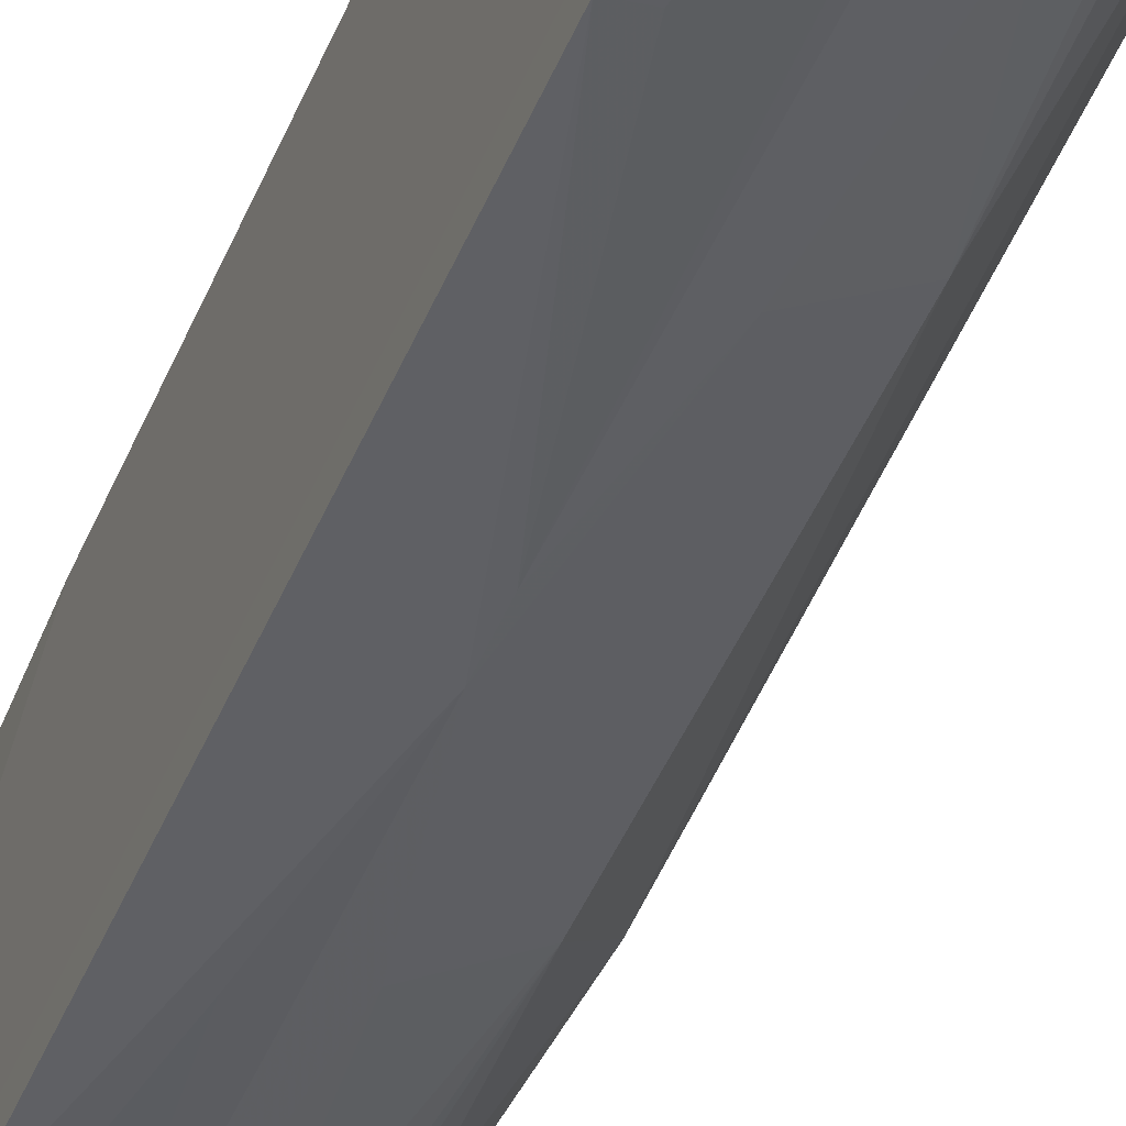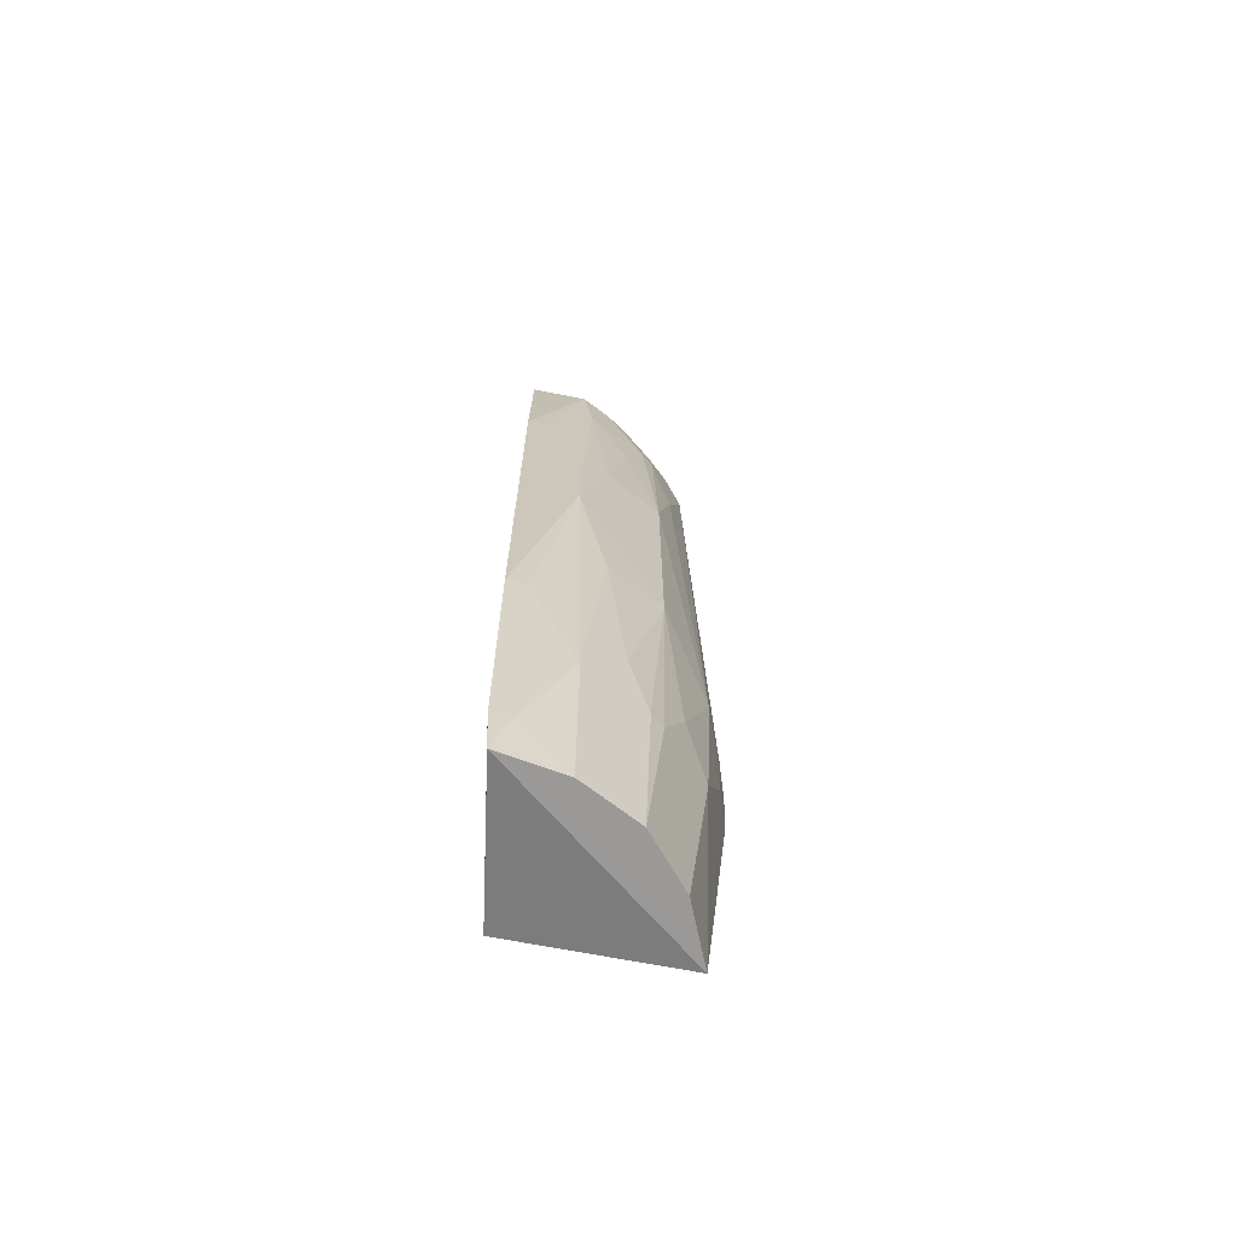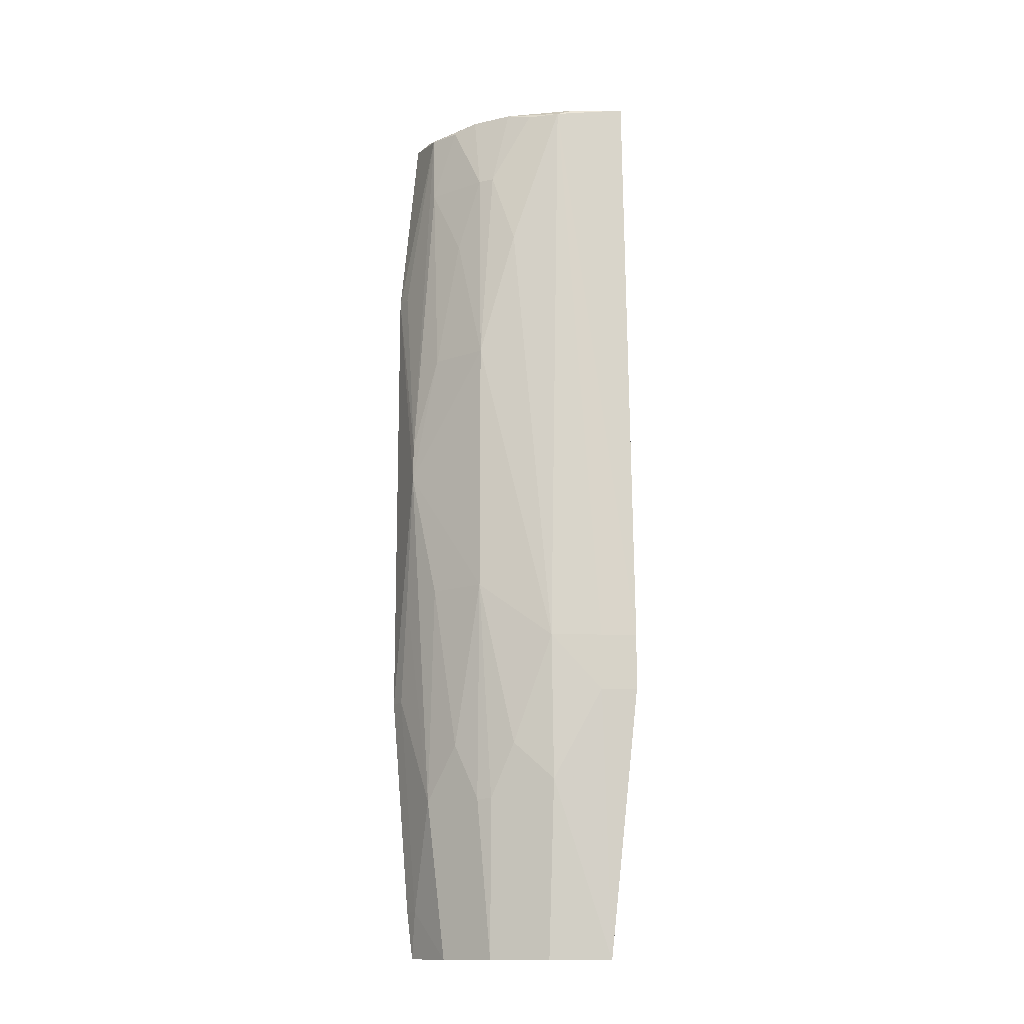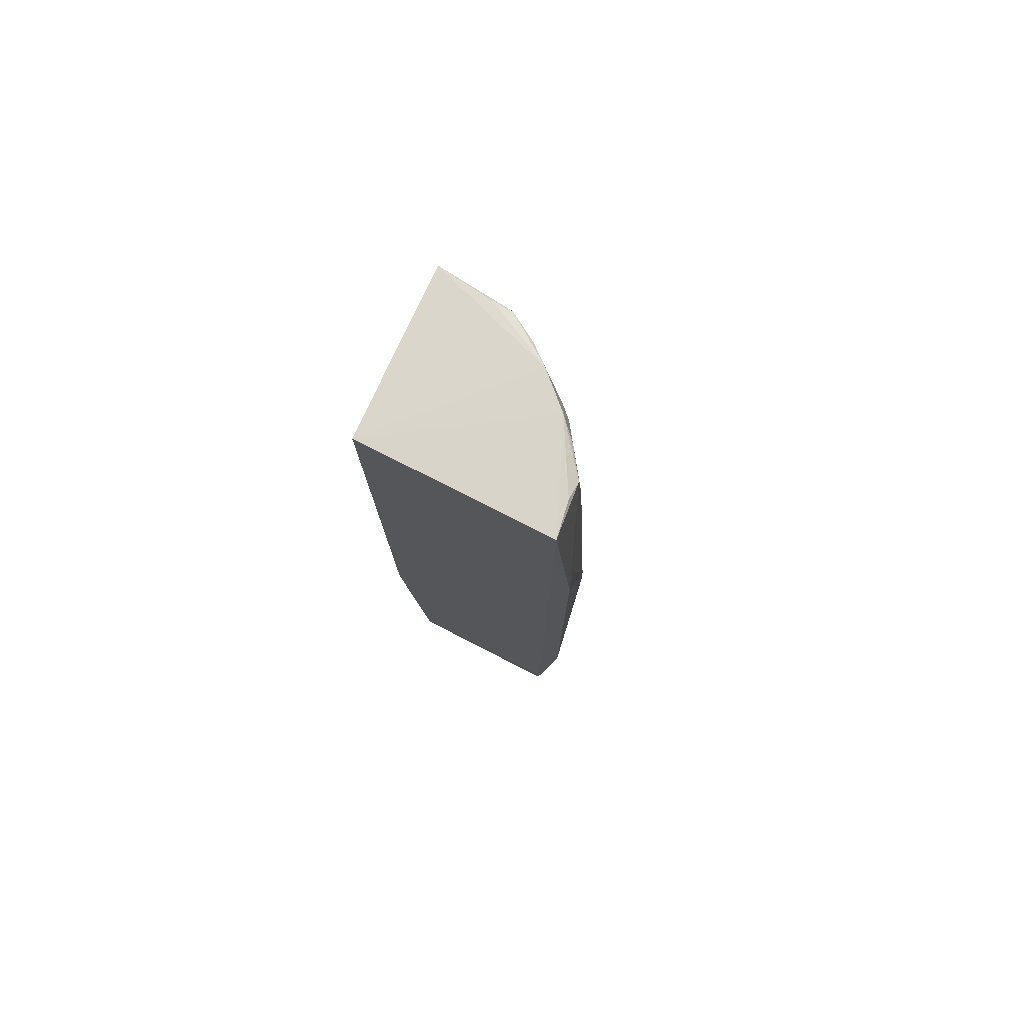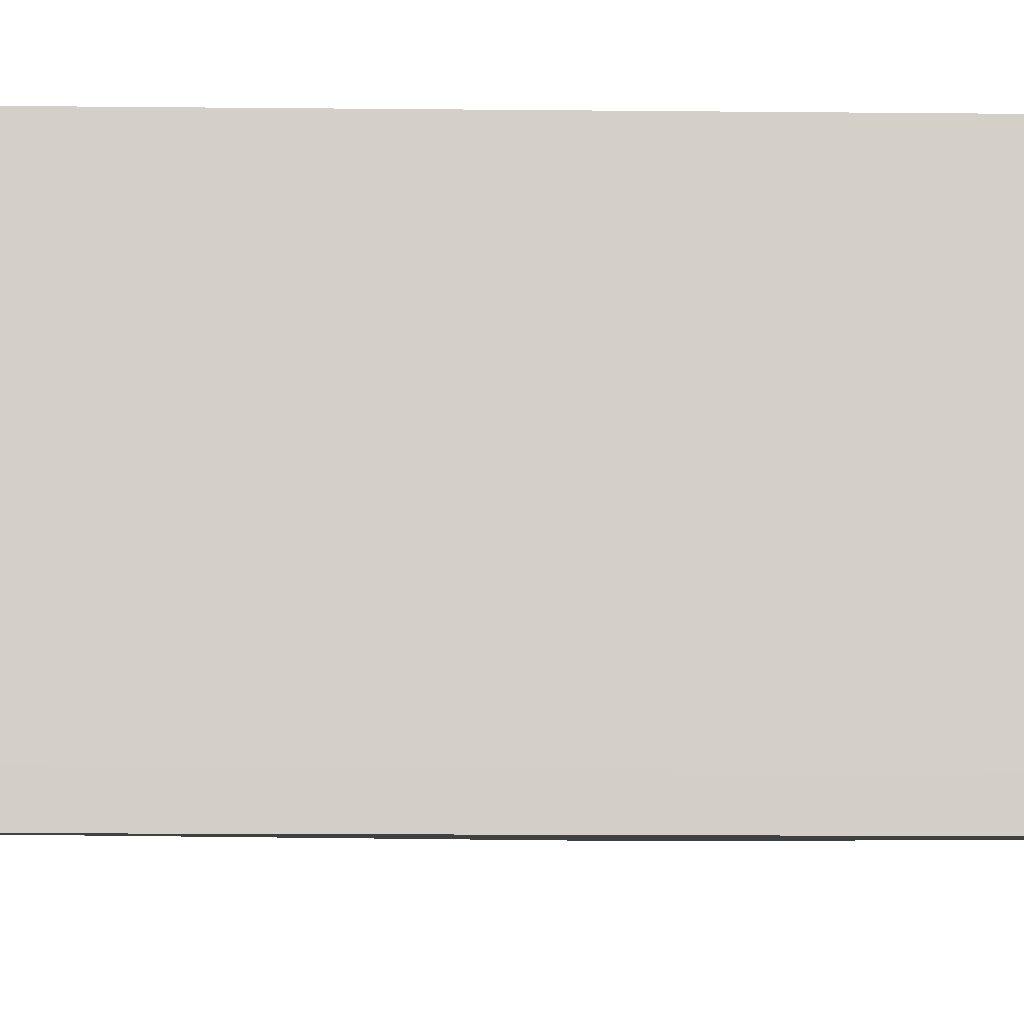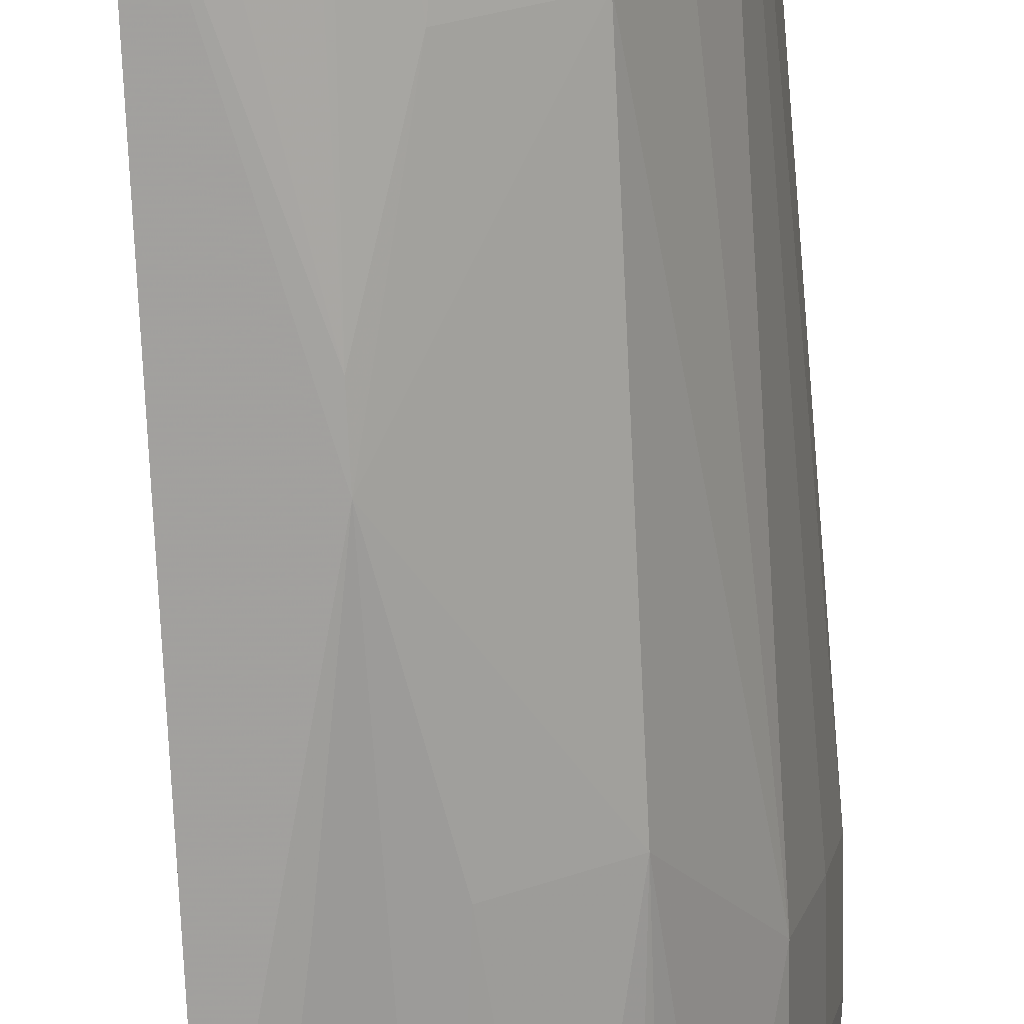
<metadata>
{"format":"obj","ext":"obj","renderer":"f3d","projection":"perspective","resolution":1024,"background":"white","views":[{"elev":-46.4,"azim":-21.9,"up":"+Y"},{"elev":-69.0,"azim":-4.0,"up":"+Z"},{"elev":-13.8,"azim":72.0,"up":"+Z"},{"elev":77.5,"azim":-65.2,"up":"+Z"},{"elev":-8.1,"azim":-92.2,"up":"+Y"},{"elev":-71.4,"azim":2.7,"up":"+Y"}]}
</metadata>
<code>
v 0.05128 -0.1545 0.2467
v 0.1421 -0.02052 -0.5
v 0.148 -0.003528 0.2568
v 0.009468 -0.006108 0.2697
v 0.008732 -0.1539 -0.5
v 0.1643 -0.003745 -0.2799
v 0.089 -0.1255 0.2522
v 0.006476 -0.1577 0.2555
v 0.0116 -0.02445 -0.4793
v 0.009468 -0.006108 -0.2348
v 0.1137 -0.1008 0.2522
v 0.1152 -0.127 -0.1887
v 0.006529 -0.1732 -0.2798
v 0.03595 -0.1536 0.2528
v 0.006575 -0.1582 -0.4607
v 0.1427 -0.06307 0.2467
v 0.09994 -0.1117 -0.5
v 0.1152 -0.127 0.02187
v 0.1443 -0.07072 -0.3541
v 0.006496 -0.173 0.0979
v 0.05144 -0.1704 -0.08278
v 0.1656 -0.004018 -0.2345
v 0.1418 -0.04775 0.2528
v 0.1039 -0.125 0.1878
v 0.1585 -0.0329 -0.2797
v 0.1491 -0.0739 -0.2344
v 0.1279 -0.06988 -0.5
v 0.1127 -0.1153 -0.3691
v 0.05135 -0.17 -0.05373
v 0.05812 -0.1549 -0.3691
v 0.07348 -0.14 0.2467
v 0.05846 -0.1554 0.1878
v 0.1133 -0.1157 0.1878
v 0.1281 -0.1003 -0.3237
v 0.1281 -0.1003 0.128
v 0.1598 -0.03317 -0.2343
v 0.02107 -0.1701 0.09779
v 0.07332 -0.155 0.02191
v 0.0211 -0.1703 -0.2797
v 0.02116 -0.1554 -0.4604
v 0.05809 -0.1397 -0.5
v 0.1035 -0.1245 -0.3691
v 0.07336 -0.155 -0.1887
v 0.1283 -0.08527 0.2467
v 0.08854 -0.1399 0.128
v 0.03623 -0.1701 -0.1888
v 0.08851 -0.1399 -0.3237
f 8 7 4
f 9 2 5
f 10 4 3
f 10 3 6
f 10 6 2
f 10 2 9
f 10 8 4
f 11 3 4
f 11 4 7
f 14 8 1
f 14 1 7
f 14 7 8
f 15 10 9
f 15 9 5
f 15 13 8
f 15 8 10
f 17 5 2
f 20 1 8
f 20 8 13
f 21 20 13
f 21 12 18
f 22 6 3
f 22 3 16
f 23 16 3
f 23 3 11
f 23 11 16
f 24 11 7
f 25 19 2
f 25 2 6
f 26 18 12
f 26 19 25
f 27 17 2
f 27 2 19
f 28 17 27
f 29 20 21
f 31 24 7
f 31 7 1
f 32 1 29
f 32 31 1
f 32 24 31
f 33 24 18
f 33 11 24
f 34 26 12
f 34 19 26
f 34 12 28
f 34 28 27
f 34 27 19
f 35 26 16
f 35 18 26
f 35 33 18
f 36 26 25
f 36 22 16
f 36 16 26
f 36 25 6
f 36 6 22
f 37 29 1
f 37 1 20
f 37 20 29
f 38 29 21
f 38 21 18
f 38 32 29
f 40 15 5
f 40 30 39
f 40 39 13
f 40 13 15
f 41 5 17
f 41 40 5
f 41 30 40
f 42 17 28
f 42 28 12
f 42 41 17
f 43 12 21
f 43 21 30
f 44 16 11
f 44 11 33
f 44 35 16
f 44 33 35
f 45 38 18
f 45 18 24
f 45 24 32
f 45 32 38
f 46 39 30
f 46 30 21
f 46 21 13
f 46 13 39
f 47 42 12
f 47 12 43
f 47 43 30
f 47 30 41
f 47 41 42

</code>
